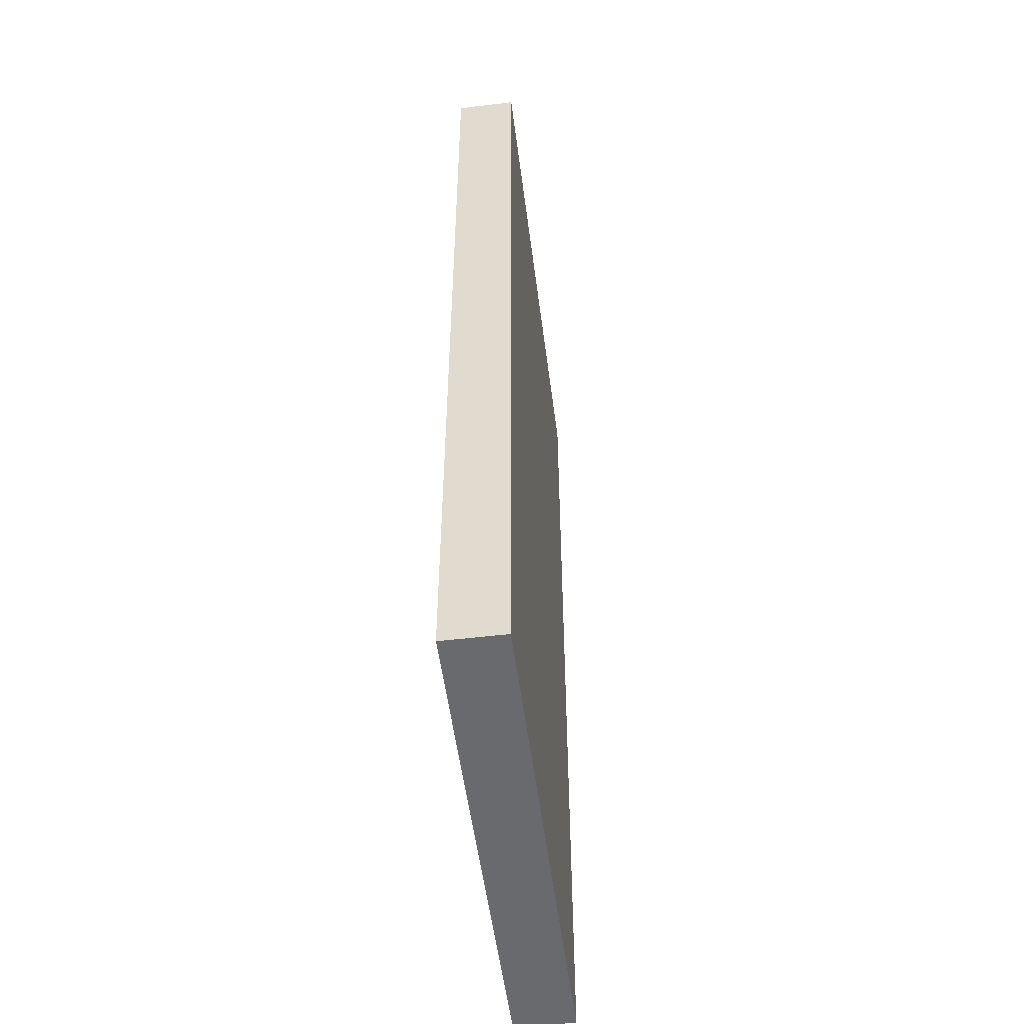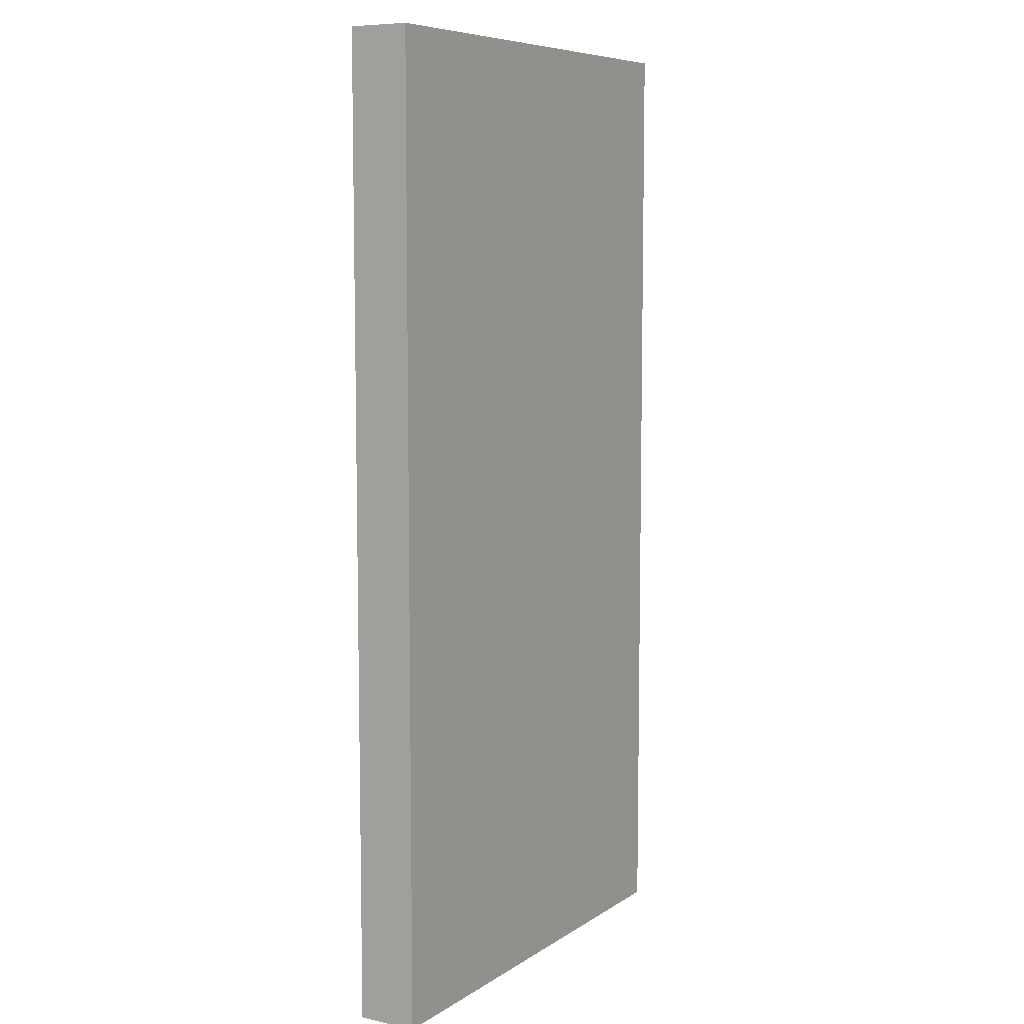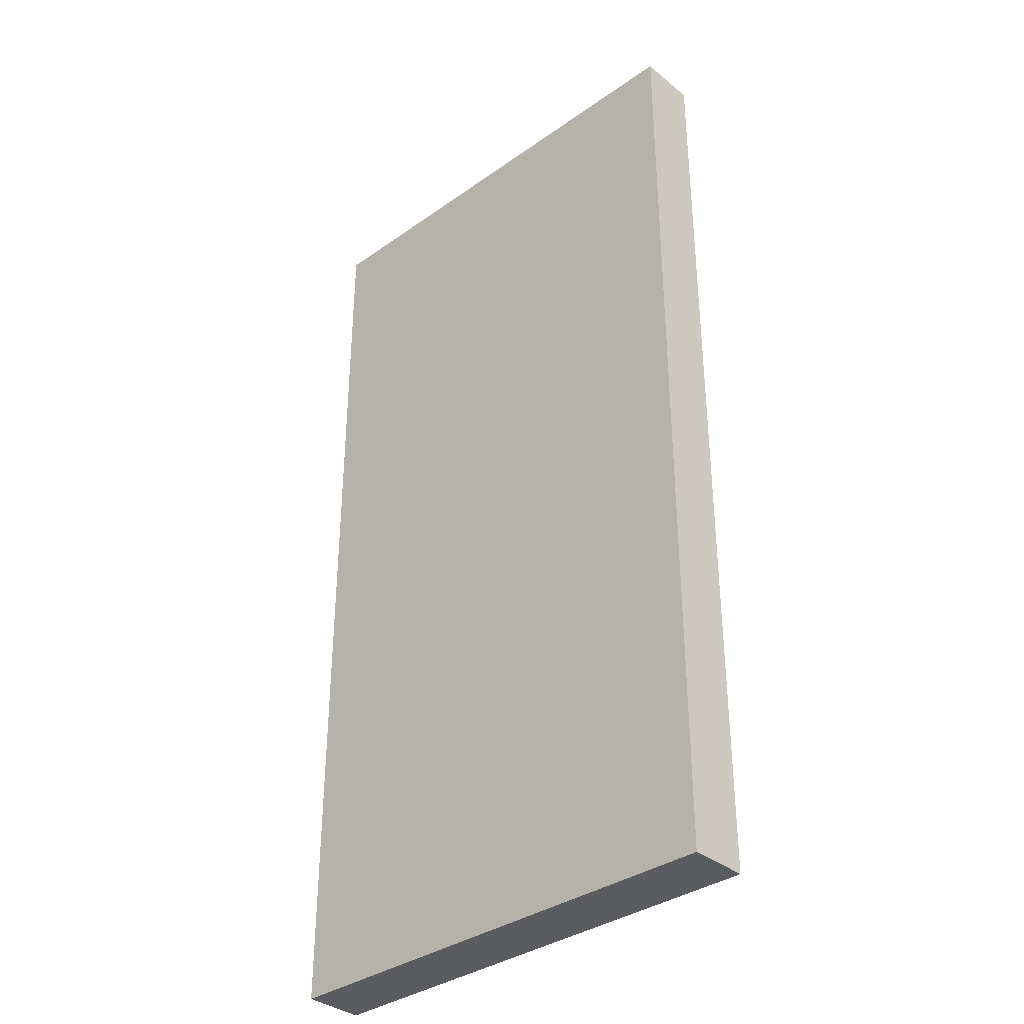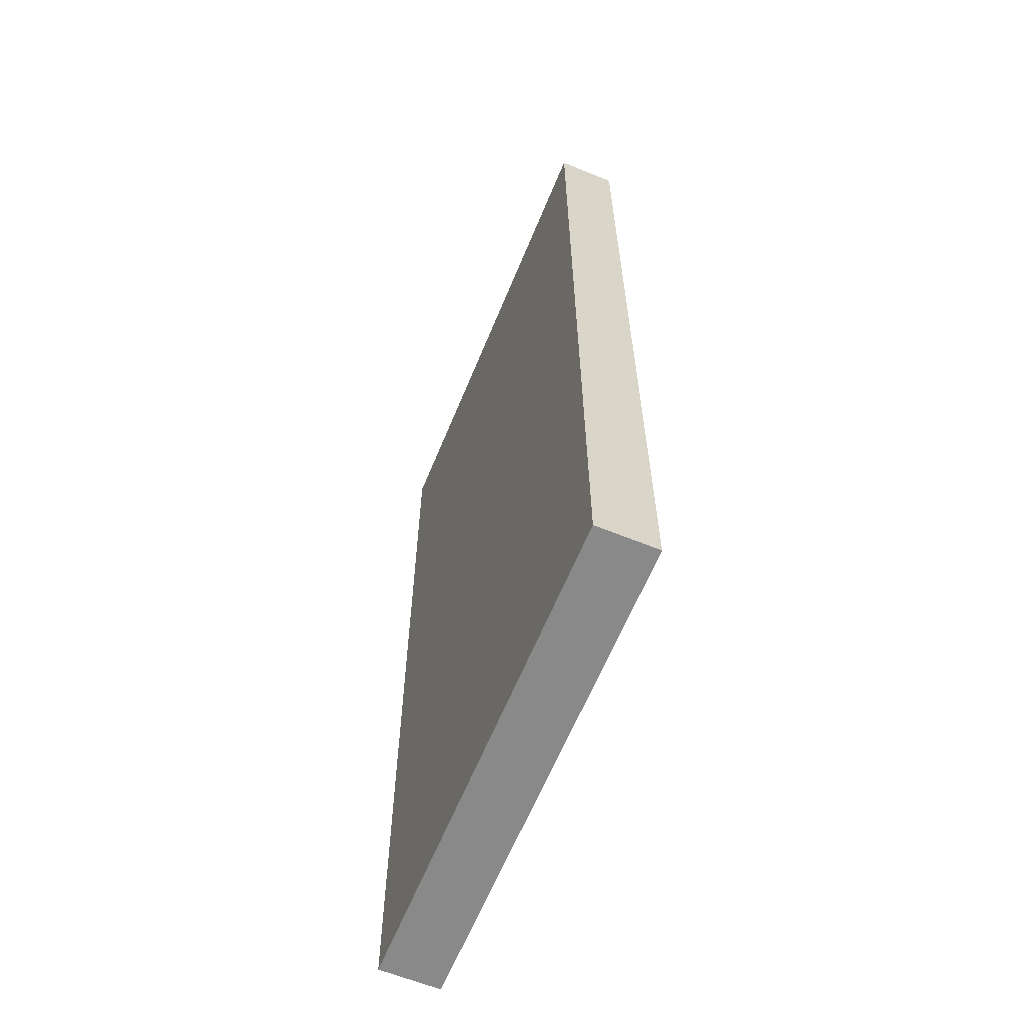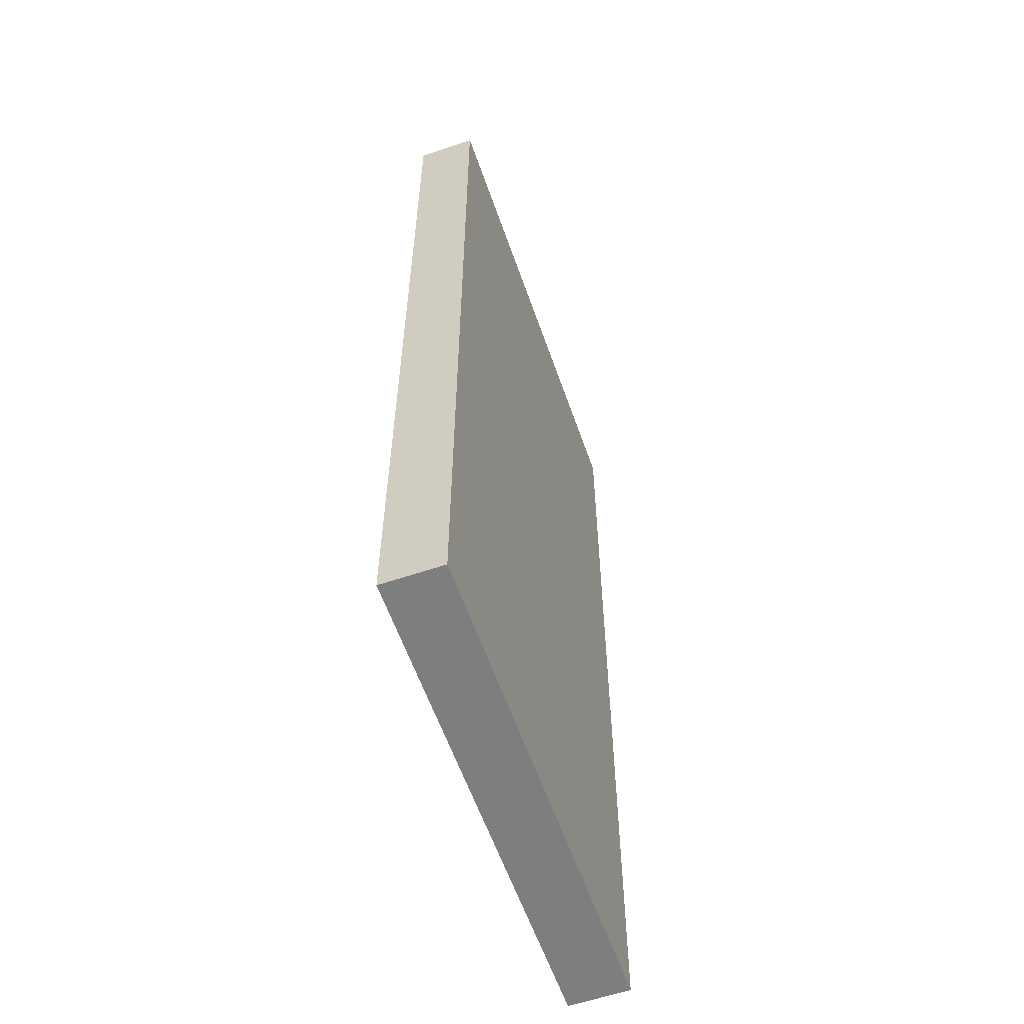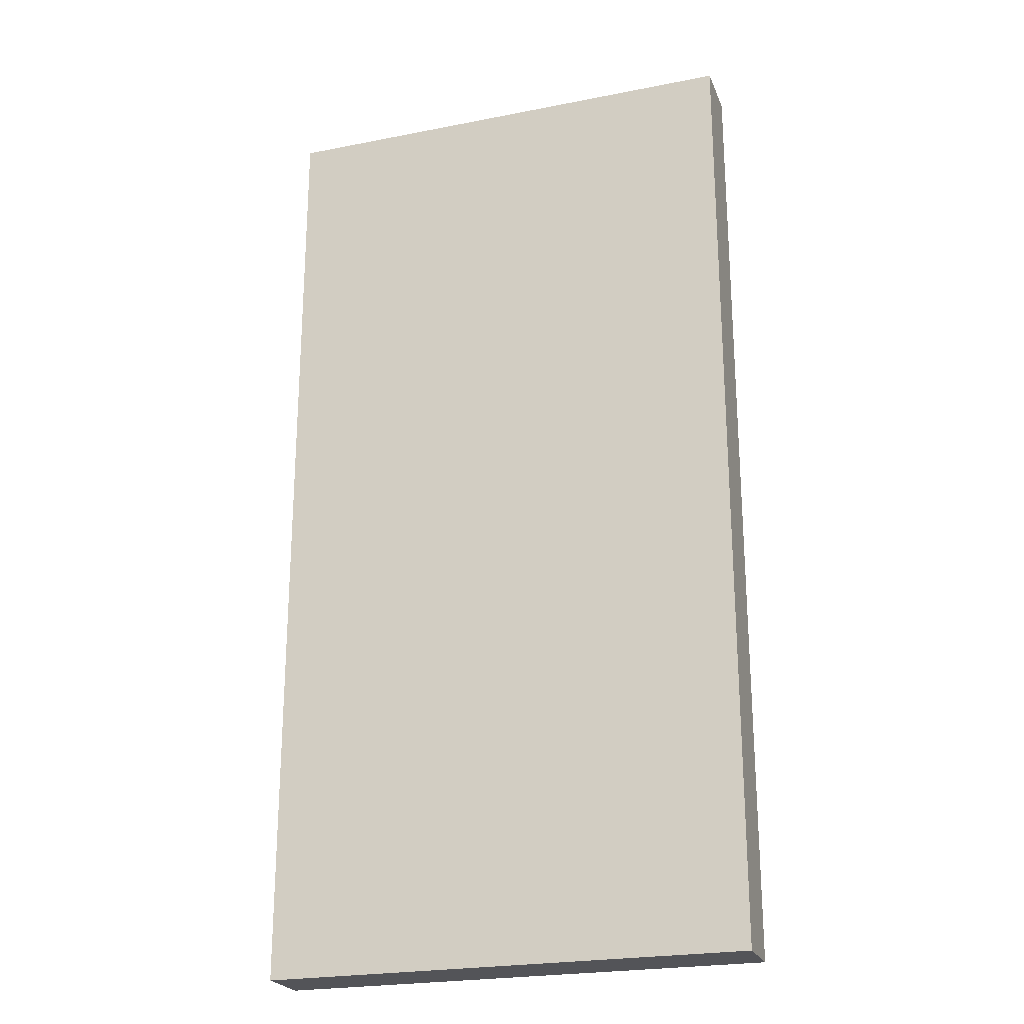
<metadata>
{"format":"obj","ext":"obj","renderer":"f3d","projection":"perspective","resolution":1024,"background":"white","views":[{"elev":-53.0,"azim":97.3,"up":"+Y"},{"elev":7.8,"azim":120.8,"up":"+Y"},{"elev":-35.3,"azim":-136.9,"up":"+Y"},{"elev":-63.0,"azim":-112.3,"up":"+Y"},{"elev":-59.4,"azim":109.2,"up":"+Y"},{"elev":-23.5,"azim":-161.6,"up":"+Y"}]}
</metadata>
<code>
o door_a
v 0.499 -0.499 -0.499
v 0.499 1.499 -0.499
v 0.499 -0.499 -0.375
v 0.499 1.499 -0.375
v -0.499 -0.499 -0.499
v -0.499 1.499 -0.499
v -0.499 -0.499 -0.375
v -0.499 1.499 -0.375
f 2 4 3 1
f 4 8 7 3
f 8 6 5 7
f 6 2 1 5
f 1 3 7 5
f 6 8 4 2

</code>
